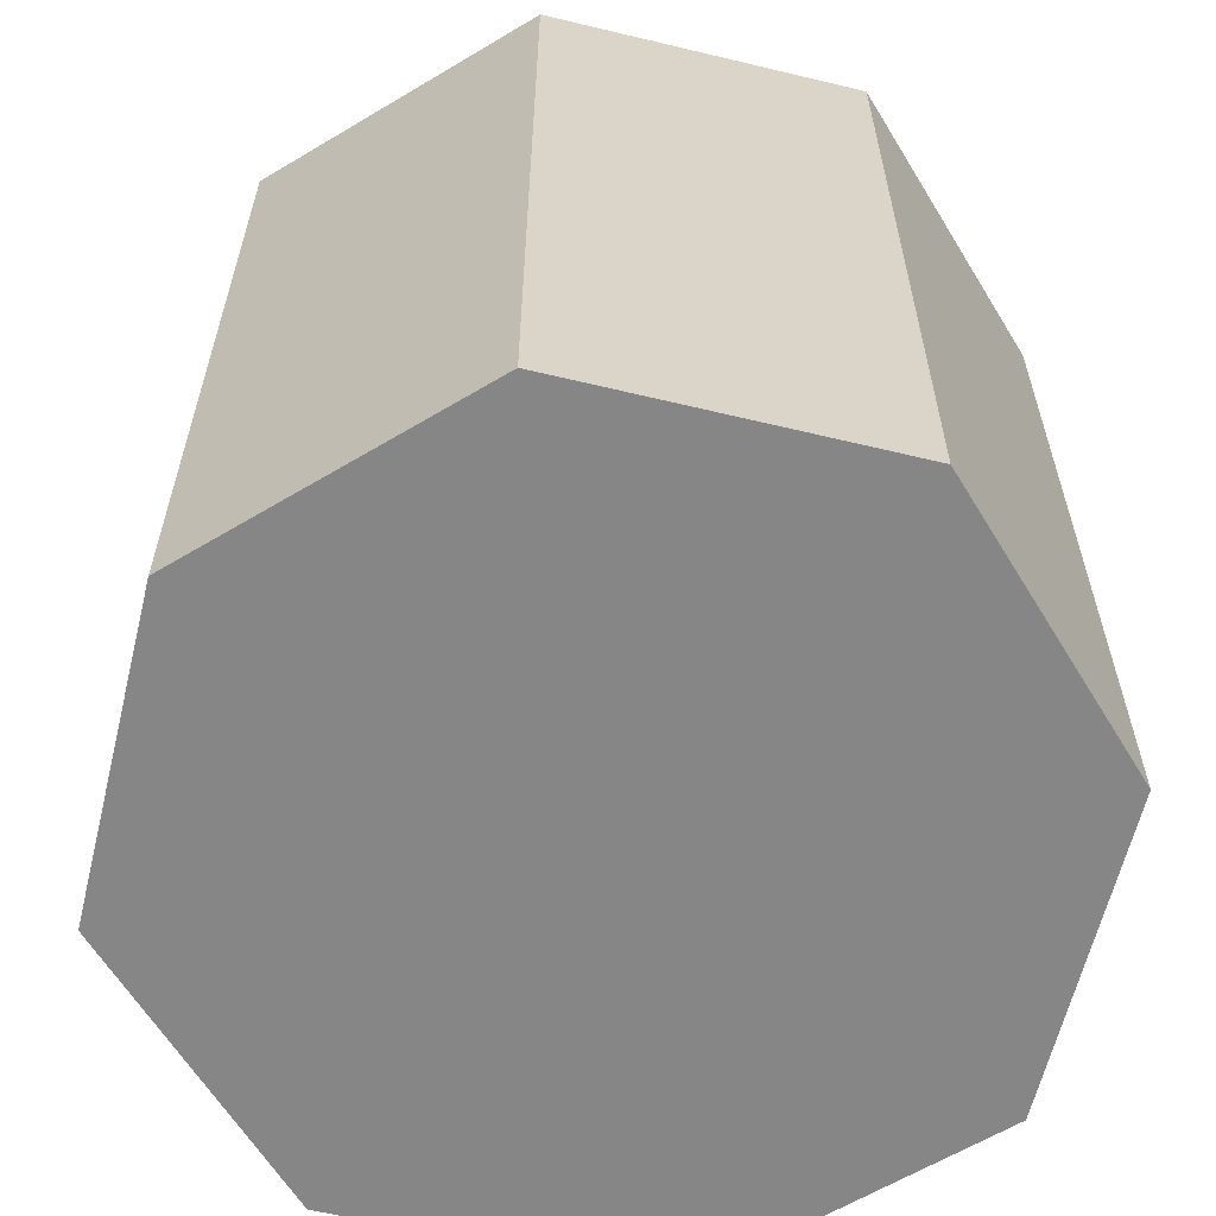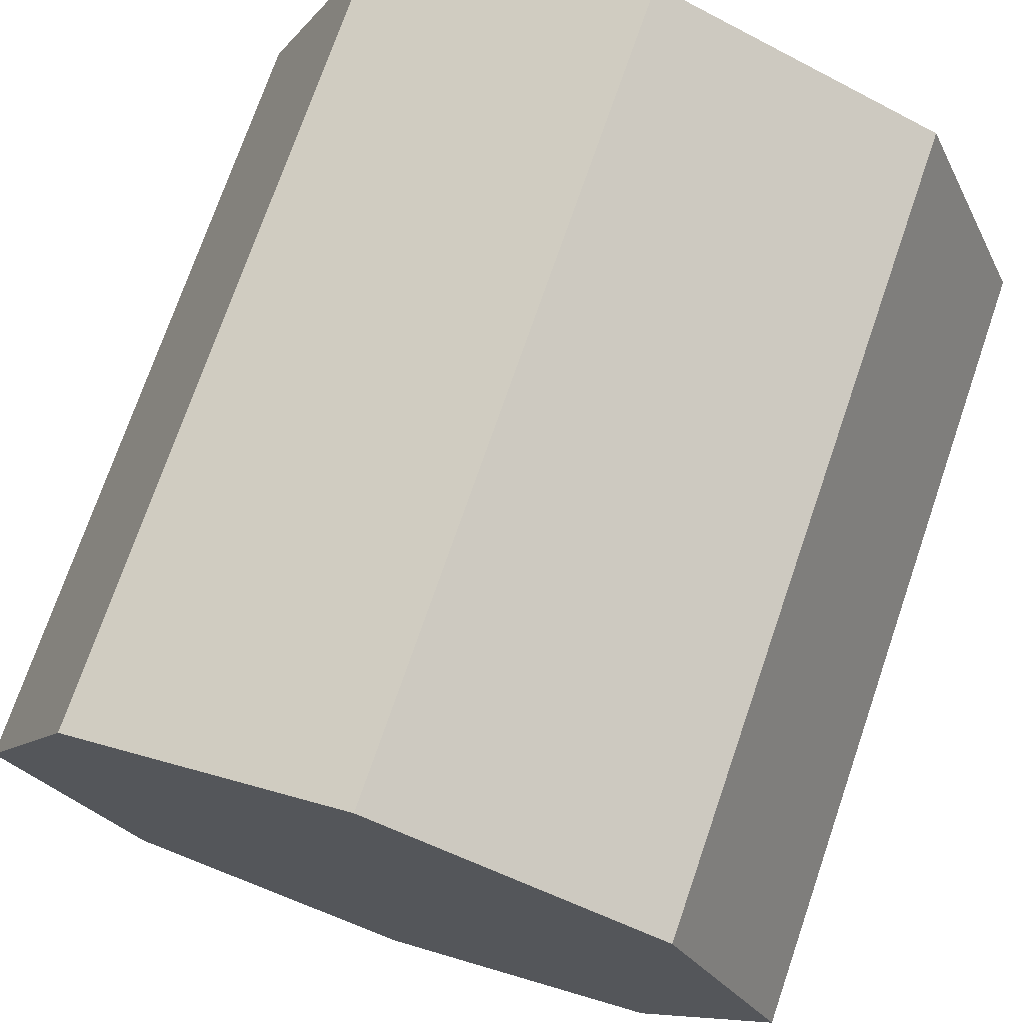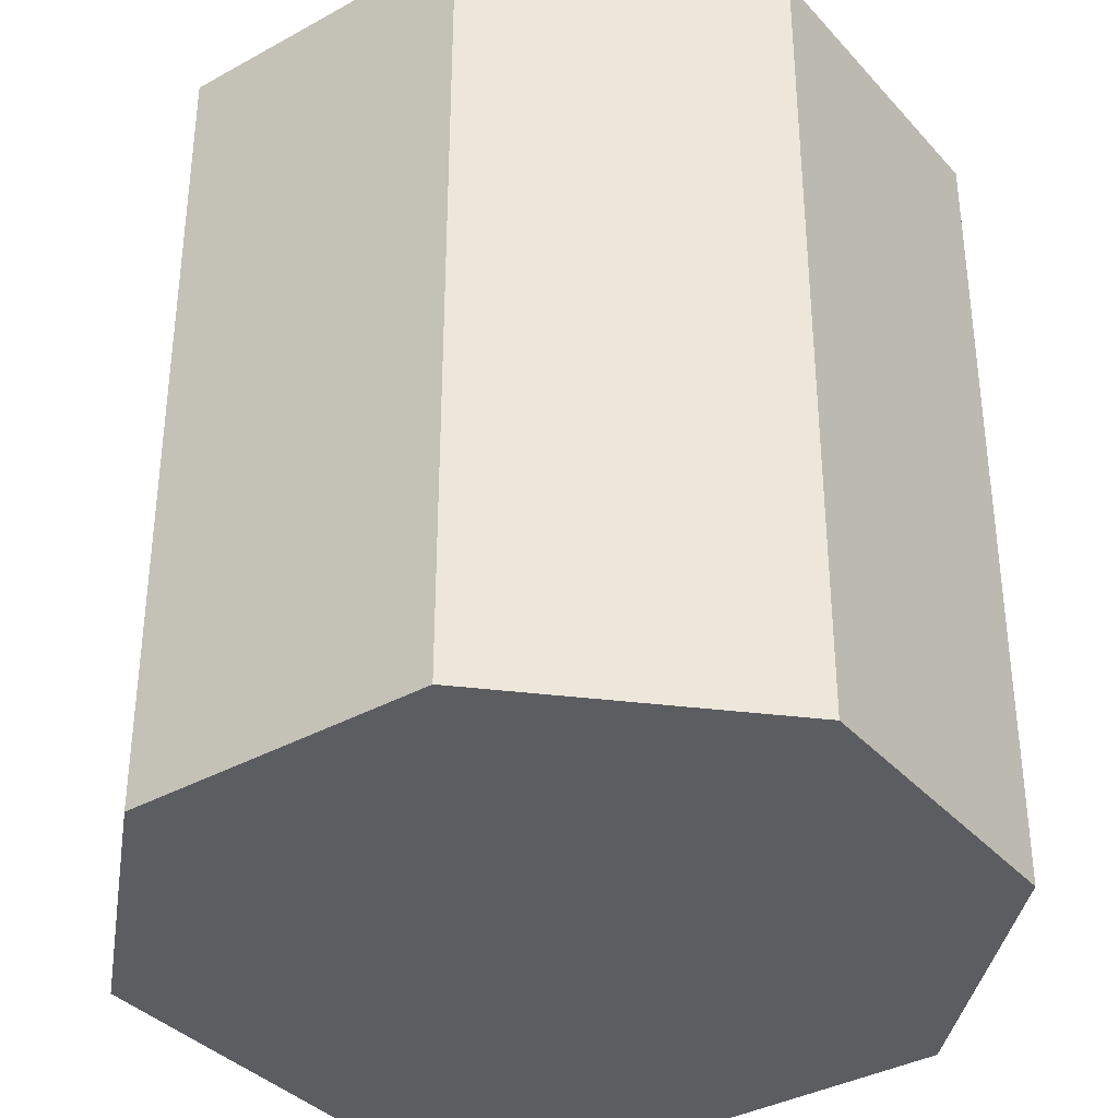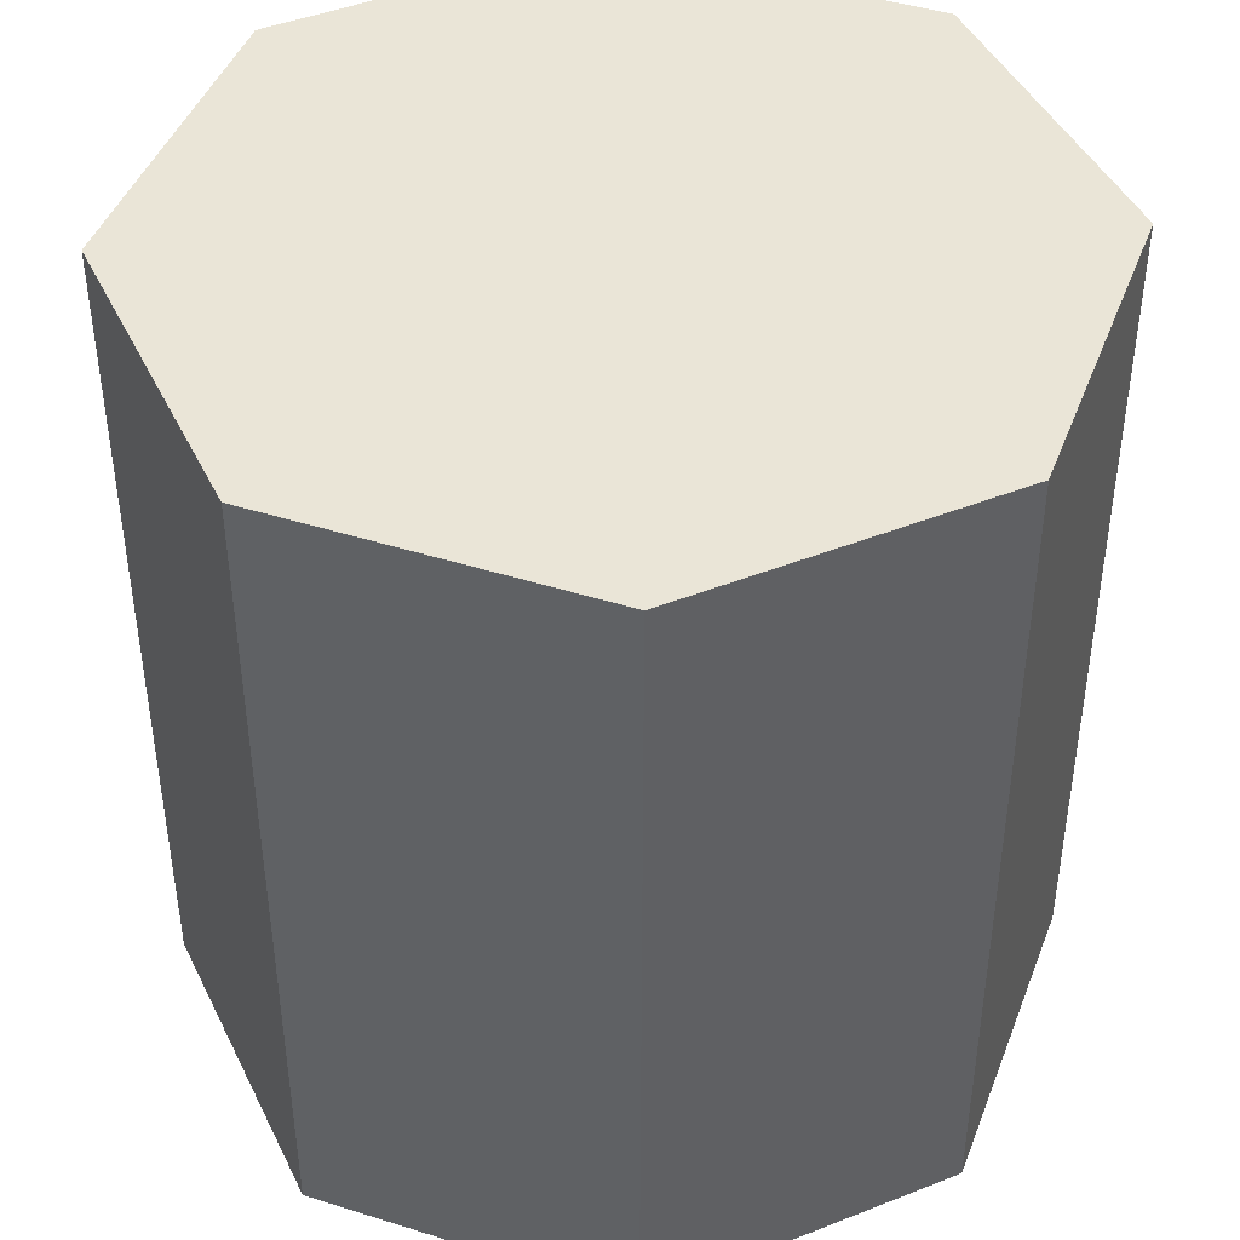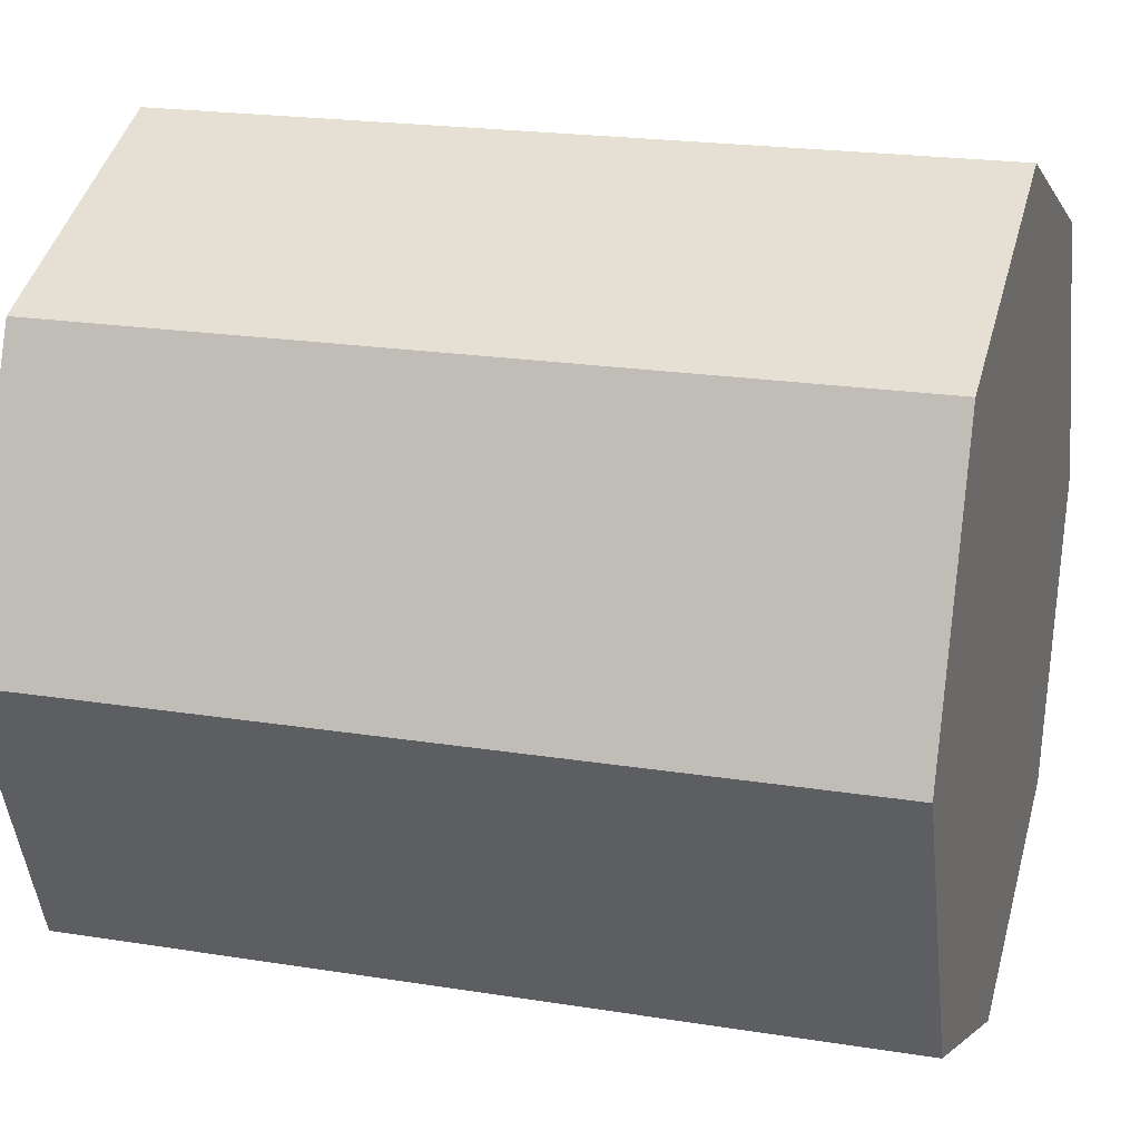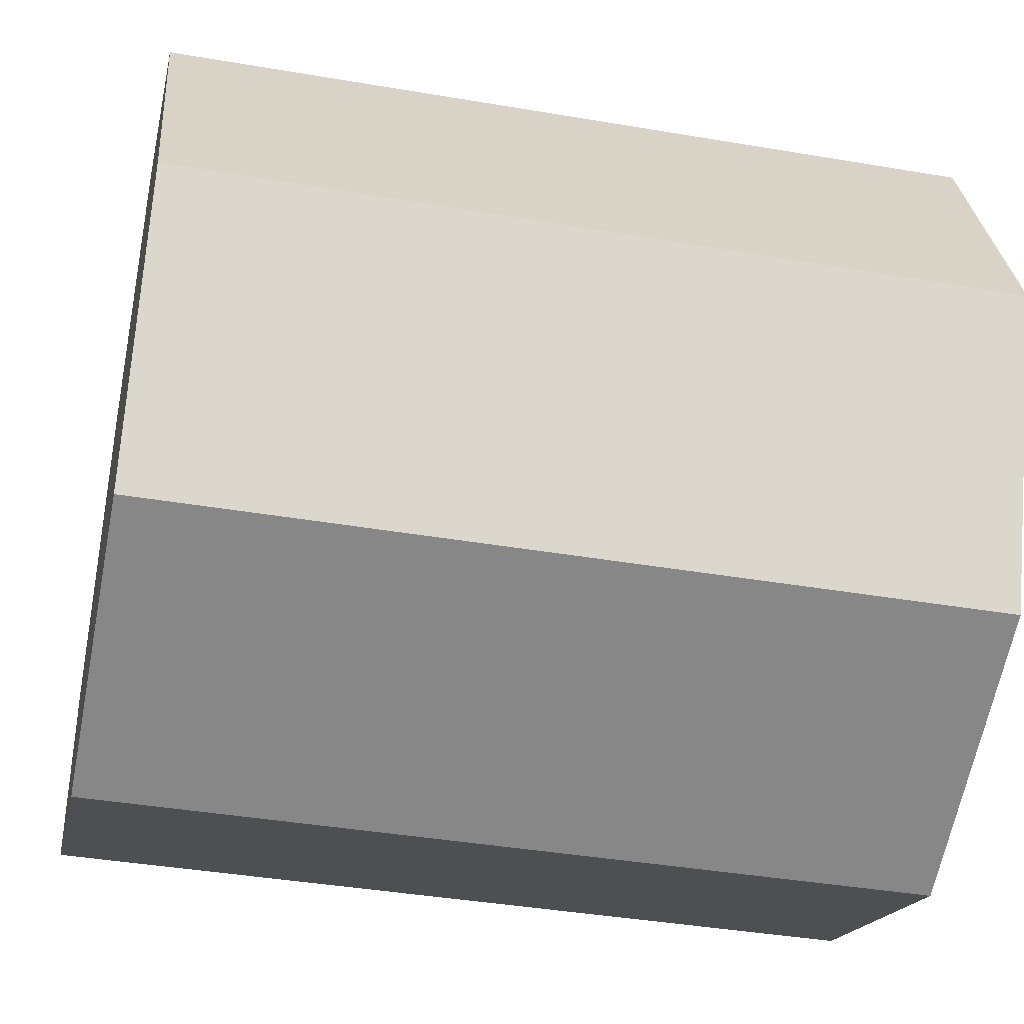
<metadata>
{"format":"obj","ext":"obj","renderer":"f3d","projection":"perspective","resolution":1024,"background":"white","views":[{"elev":-62.2,"azim":98.8,"up":"+Y"},{"elev":73.4,"azim":-161.0,"up":"+Z"},{"elev":-36.3,"azim":13.4,"up":"+Y"},{"elev":44.4,"azim":-2.3,"up":"+Y"},{"elev":20.6,"azim":106.3,"up":"+Z"},{"elev":-40.1,"azim":-101.9,"up":"+Z"}]}
</metadata>
<code>
o Cylinder_Cylinder.002
v 0 -0.125 -0.125
v 0 0.125 -0.125
v 0.08839 -0.125 -0.08839
v 0.08839 0.125 -0.08839
v 0.125 -0.125 0
v 0.125 0.125 0
v 0.08839 -0.125 0.08839
v 0.08839 0.125 0.08839
v -0 -0.125 0.125
v -0 0.125 0.125
v -0.08839 -0.125 0.08839
v -0.08839 0.125 0.08839
v -0.125 -0.125 -0
v -0.125 0.125 -0
v -0.08839 -0.125 -0.08839
v -0.08839 0.125 -0.08839
f 2 3 1
f 4 5 3
f 6 7 5
f 8 9 7
f 10 11 9
f 12 13 11
f 14 10 6
f 14 15 13
f 16 1 15
f 3 7 11
f 2 4 3
f 4 6 5
f 6 8 7
f 8 10 9
f 10 12 11
f 12 14 13
f 6 4 14
f 4 2 14
f 2 16 14
f 14 12 10
f 10 8 6
f 14 16 15
f 16 2 1
f 15 1 3
f 3 5 7
f 7 9 11
f 11 13 15
f 15 3 11

</code>
